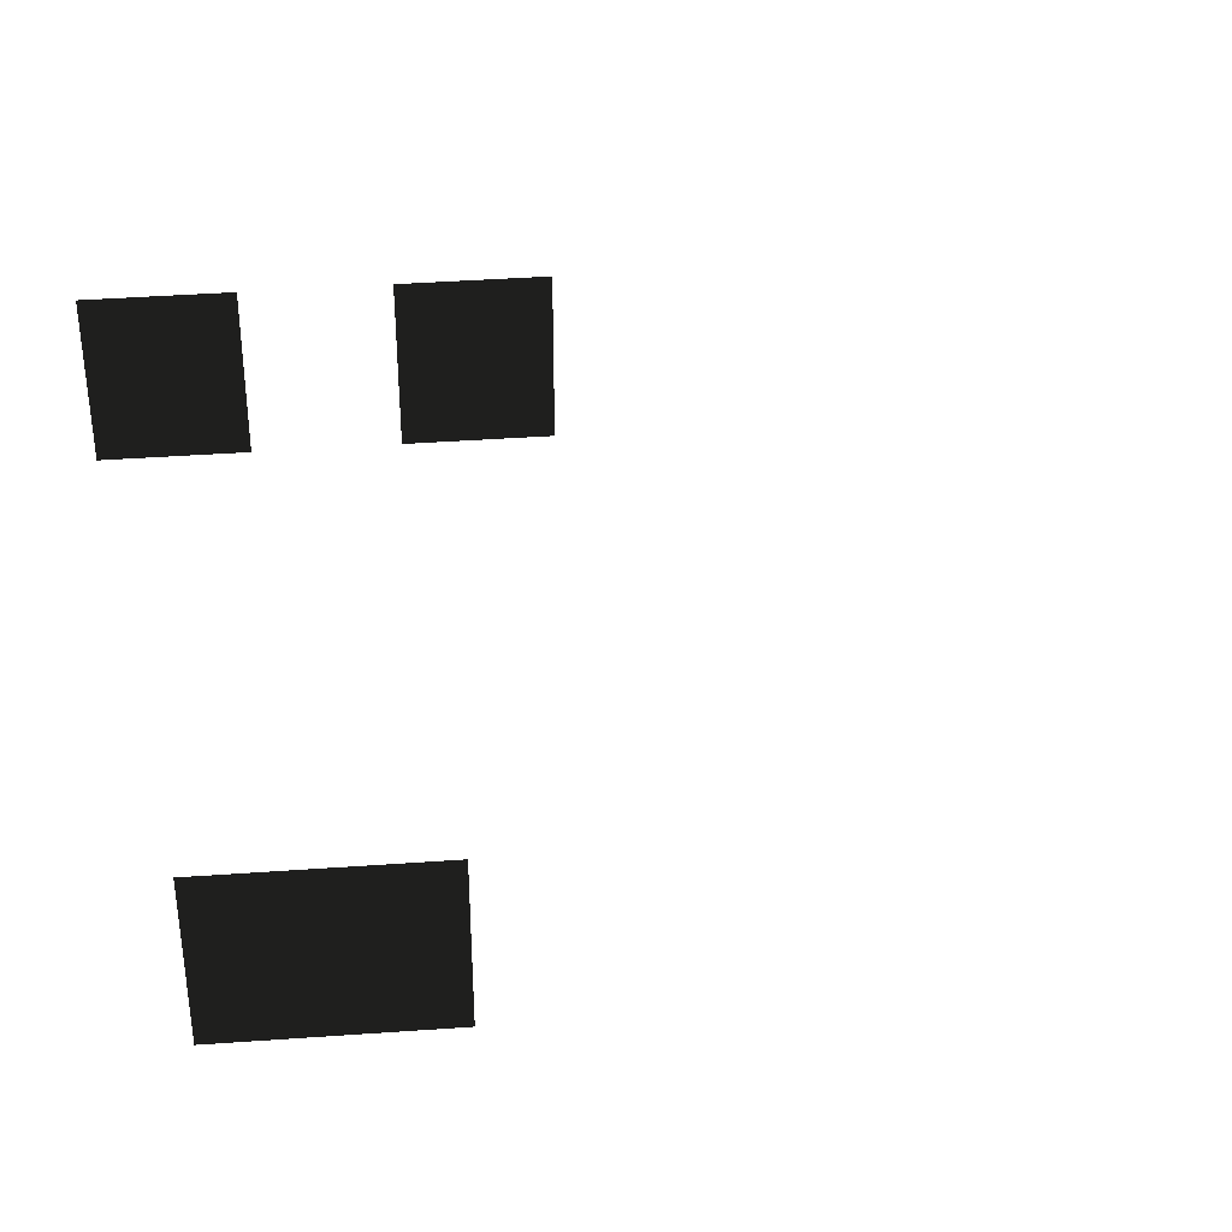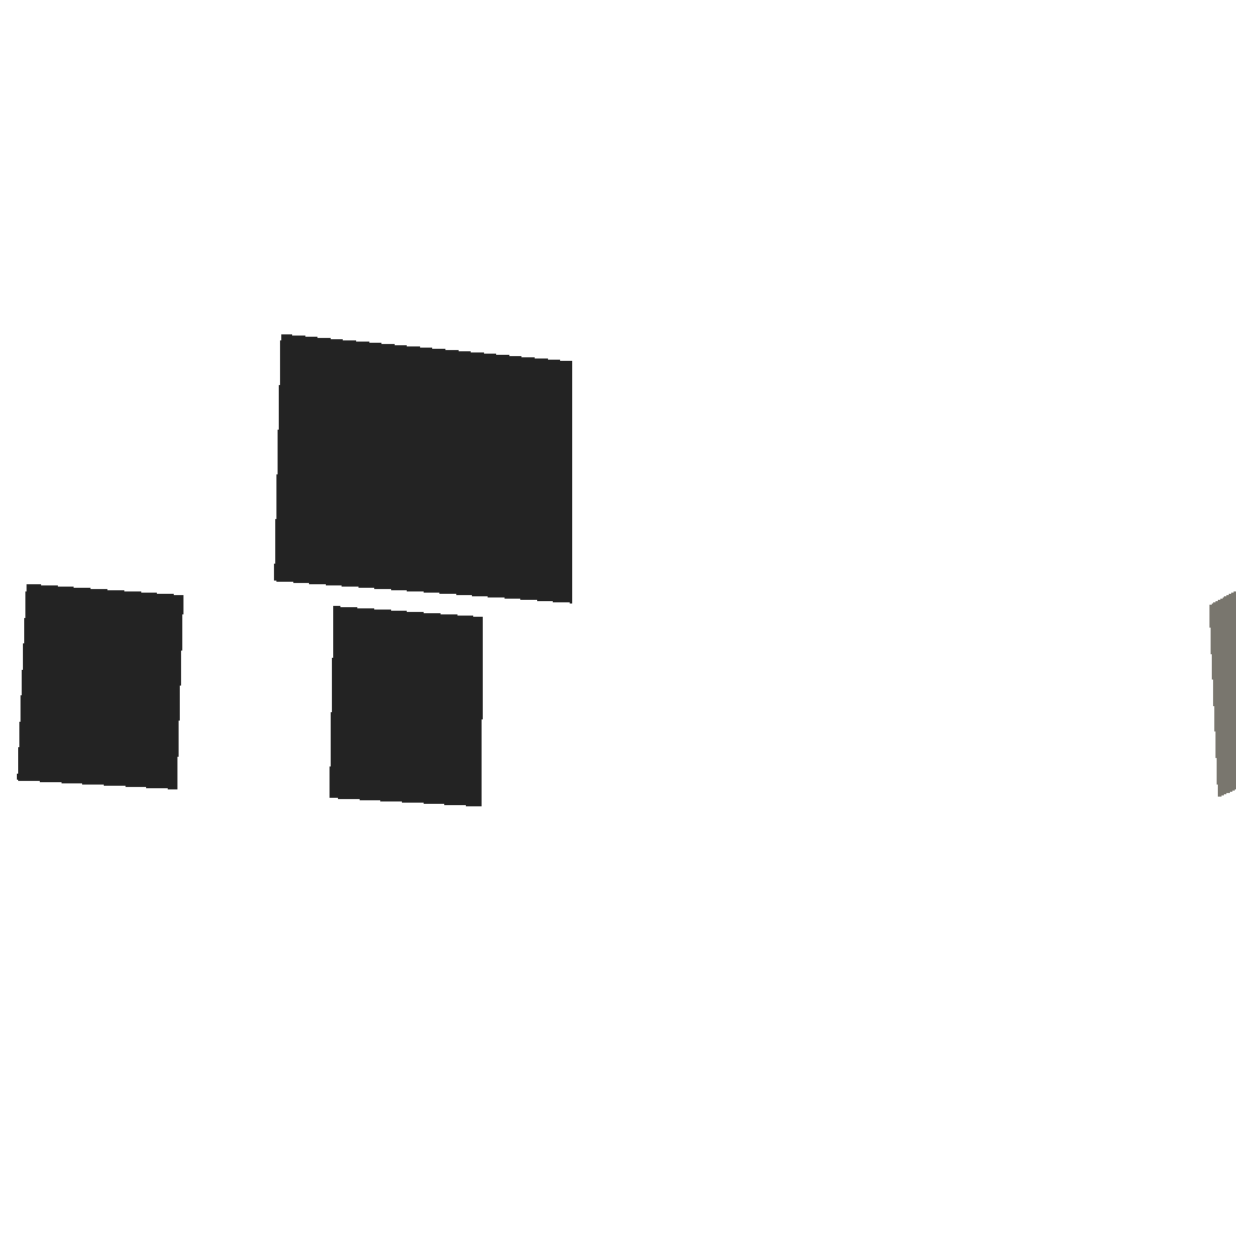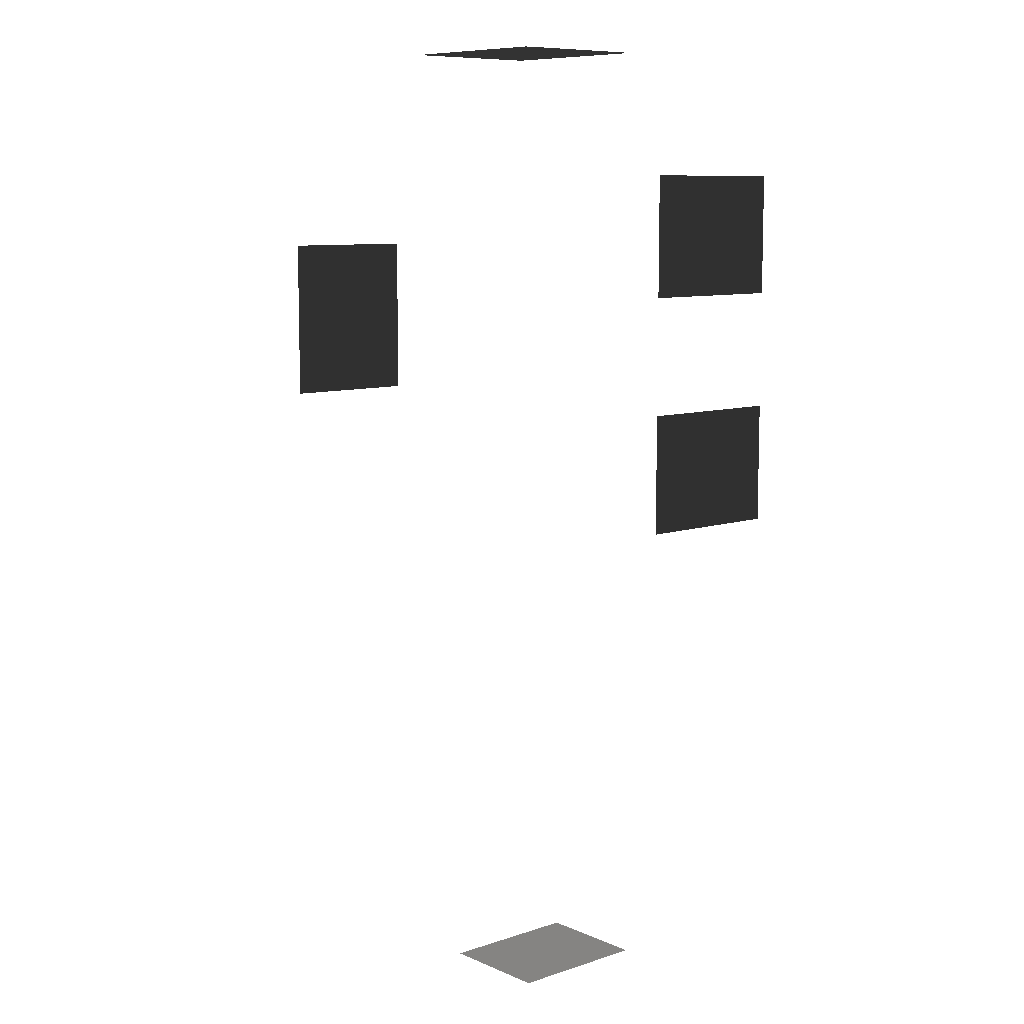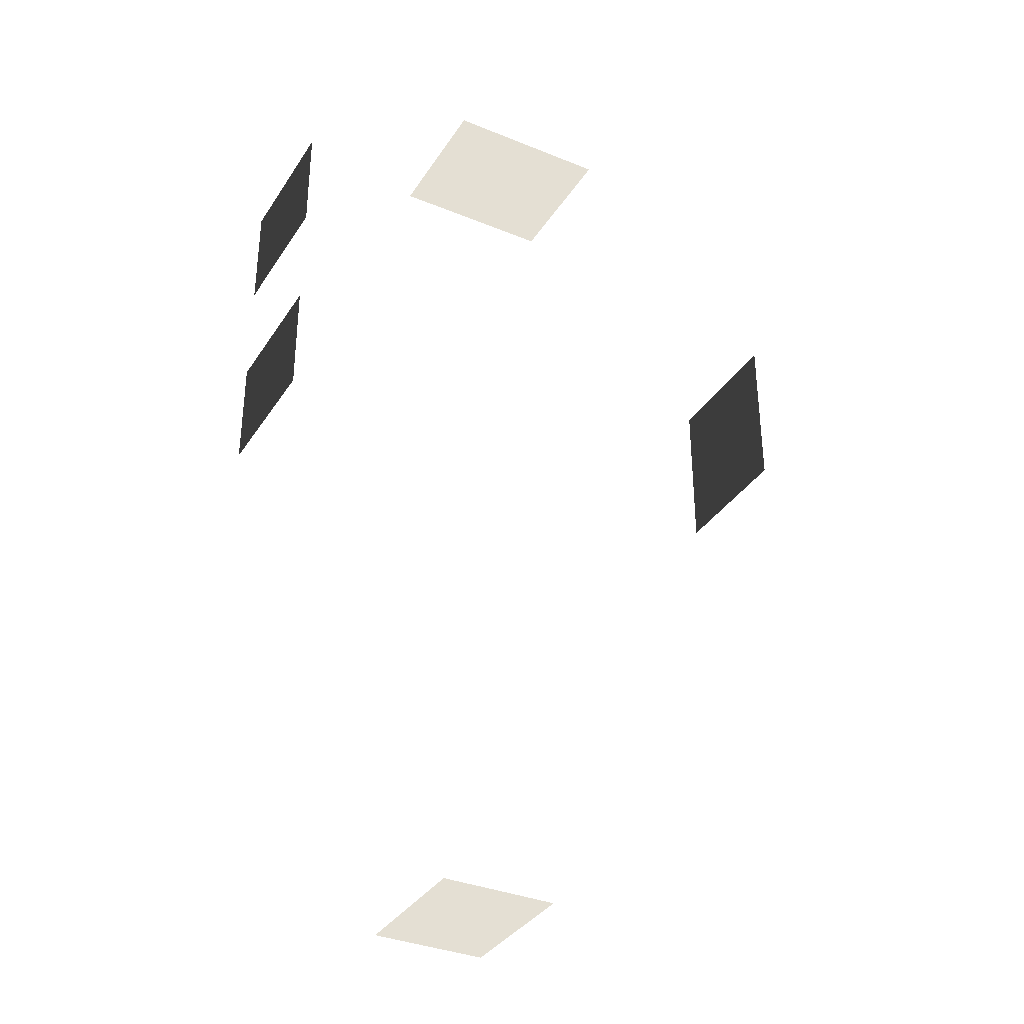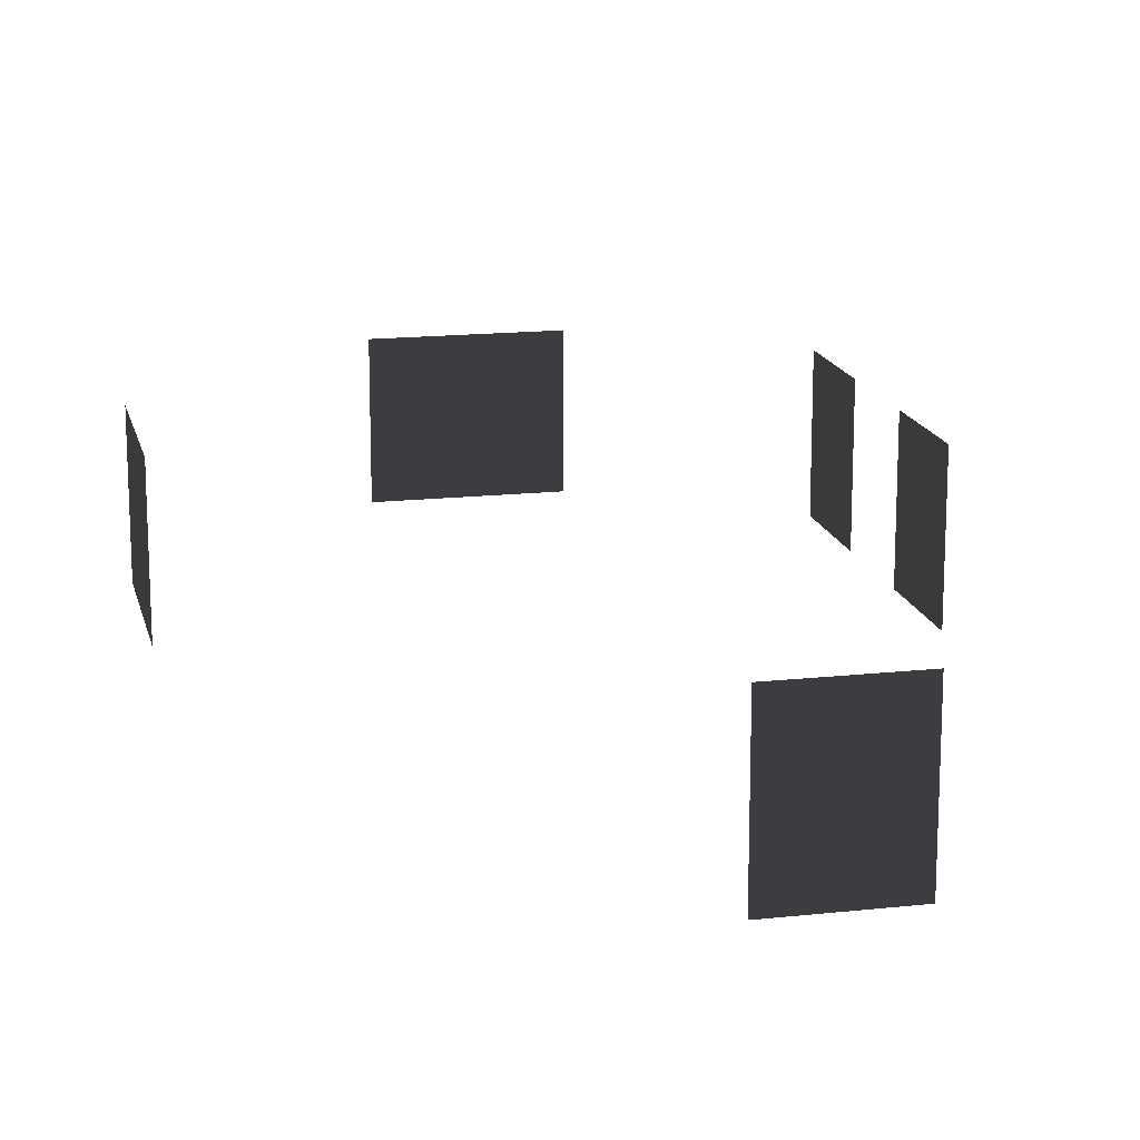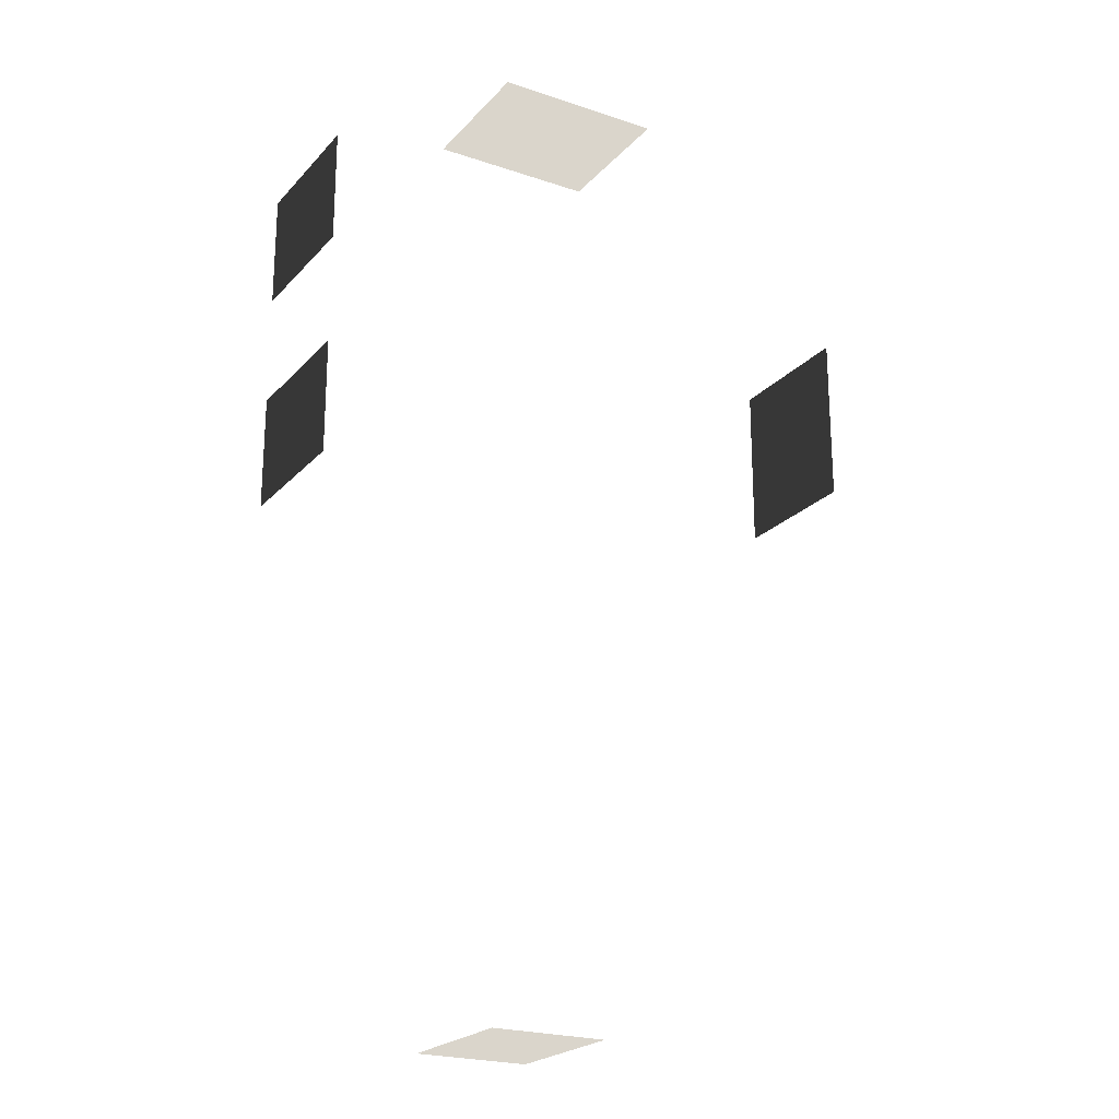
<metadata>
{"format":"obj","ext":"obj","renderer":"f3d","projection":"perspective","resolution":1024,"background":"white","views":[{"elev":40.9,"azim":-95.0,"up":"+Z"},{"elev":-14.6,"azim":-106.2,"up":"+Z"},{"elev":9.0,"azim":48.8,"up":"+Y"},{"elev":-35.2,"azim":151.5,"up":"+Y"},{"elev":16.2,"azim":-12.7,"up":"+Z"},{"elev":-22.6,"azim":149.8,"up":"+Y"}]}
</metadata>
<code>
v -2.188 -4.966 -0.02647
v -2.188 -4.966 -1.507
v -3.354 -4.966 -1.507
v -3.354 -4.966 -0.02647
v -0.3229 1.391 -0.02647
v -0.3229 1.391 -1.507
v -0.3229 0.2251 -1.507
v -0.3229 0.2251 -0.02647
v -0.3229 3.7 -0.02647
v -0.3229 3.7 -1.507
v -0.3229 2.534 -1.507
v -0.3229 2.534 -0.02647
v -6.293 2.331 -0.02647
v -6.293 2.331 -1.507
v -6.293 2.915 -1.507
v -6.293 2.915 -0.02647
v -6.293 1.748 -0.02647
v -6.293 1.748 -1.507
v -6.293 1.165 -0.02647
v -6.293 1.165 -1.507
v -6.293 1.748 -1.507
v -6.293 1.748 -0.02647
v -2.829 4.999 -0.02647
v -2.829 4.999 -1.507
v -2.246 4.999 -1.507
v -2.246 4.999 -0.02647
v -3.412 4.999 -0.02647
v -3.412 4.999 -1.507
v -3.995 4.999 -0.02647
v -3.995 4.999 -1.507
v -3.412 4.999 -1.507
v -3.412 4.999 -0.02647
g Building.038_36960_268
f 1 3 2
f 1 4 3
f 5 7 6
f 5 8 7
f 9 11 10
f 9 12 11
f 13 15 14
f 13 16 15
f 17 13 14
f 17 14 18
f 19 21 20
f 19 22 21
f 23 25 24
f 23 26 25
f 27 23 24
f 27 24 28
f 29 31 30
f 29 32 31

</code>
